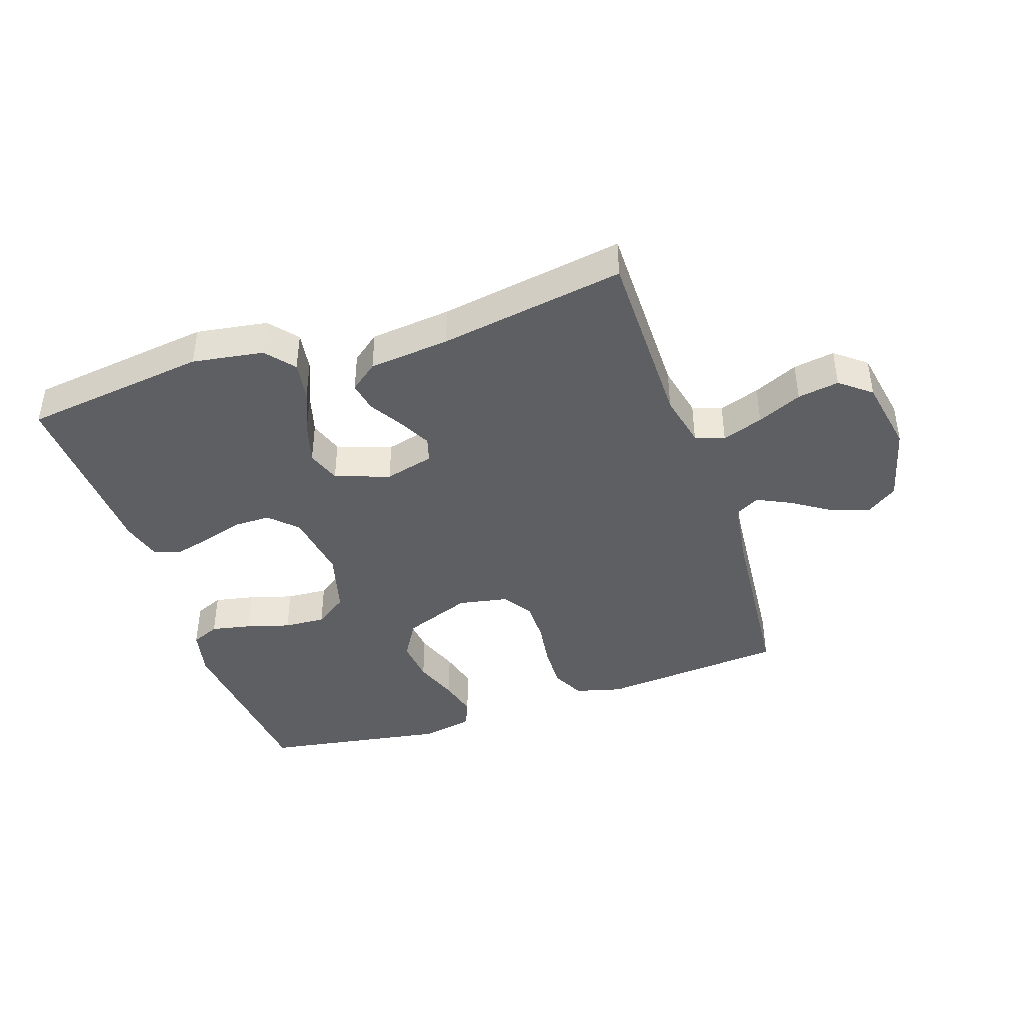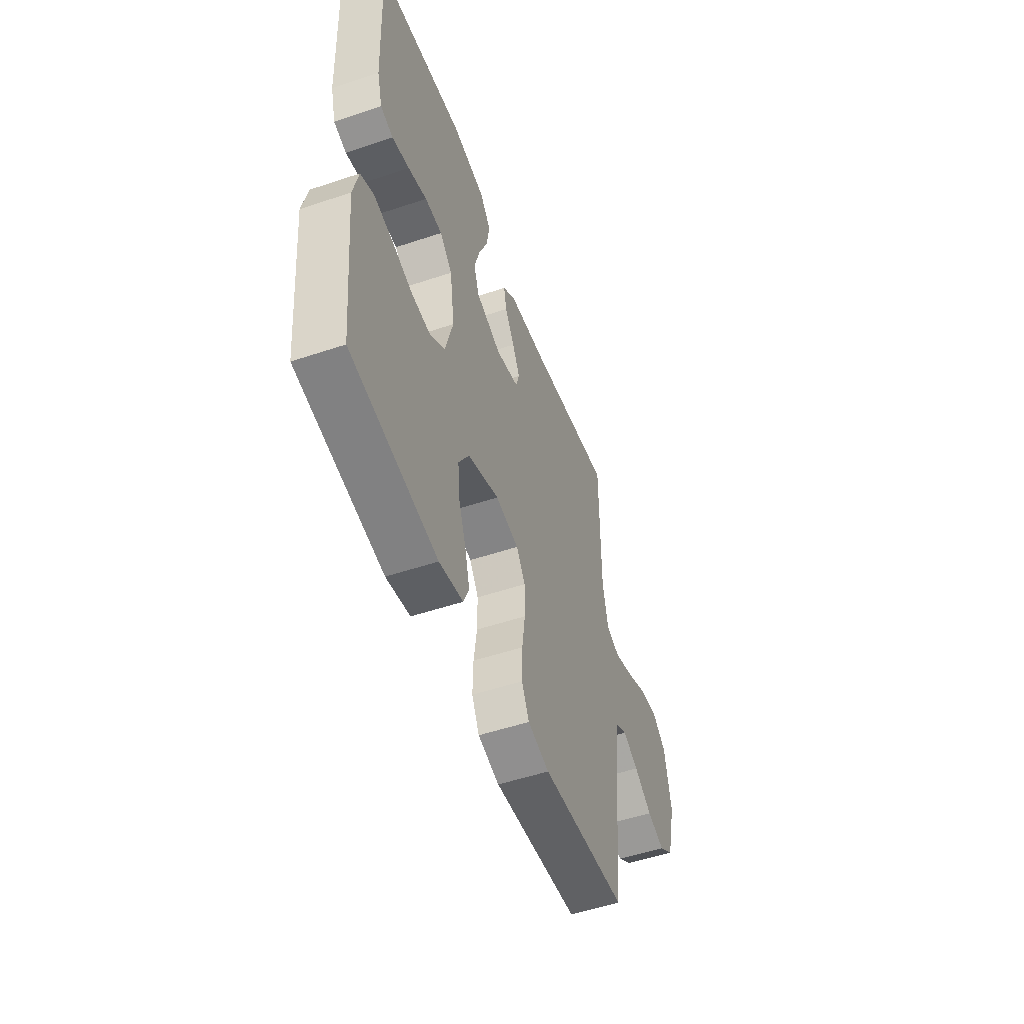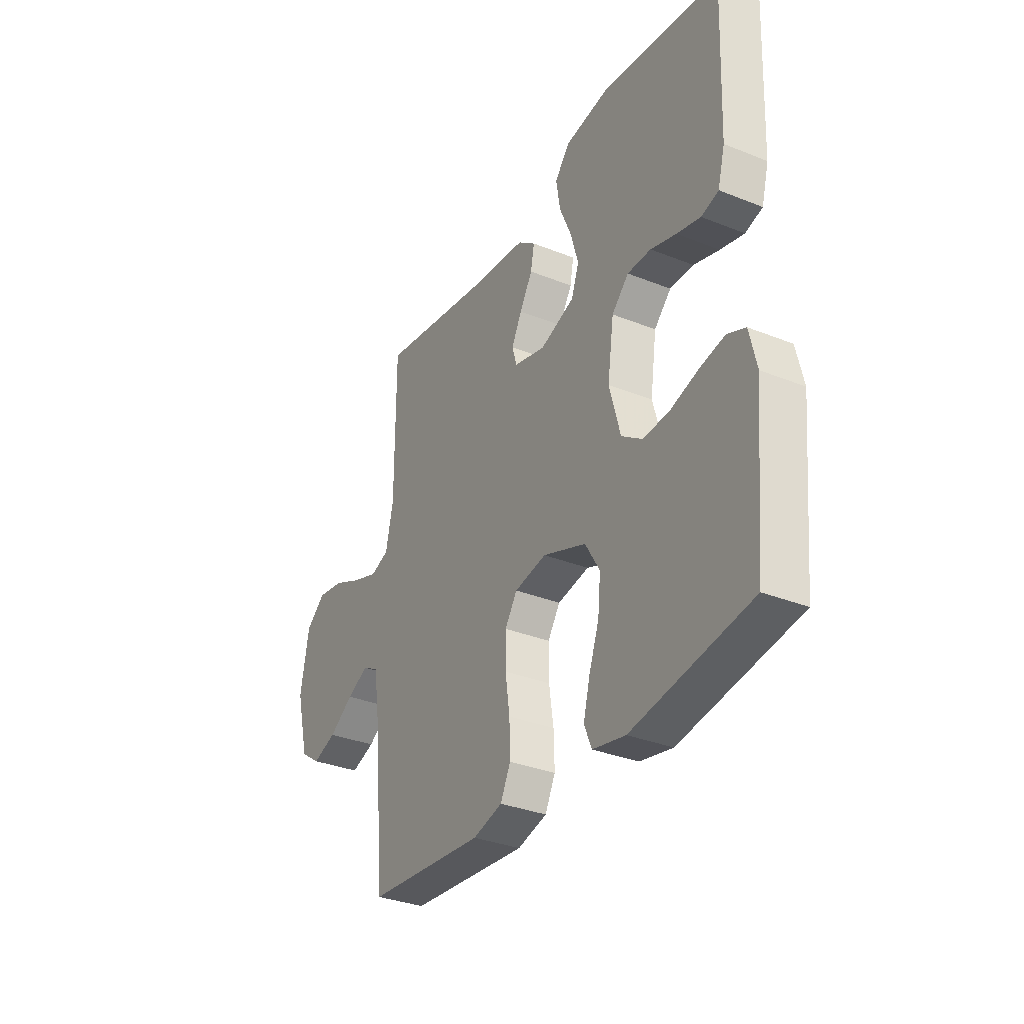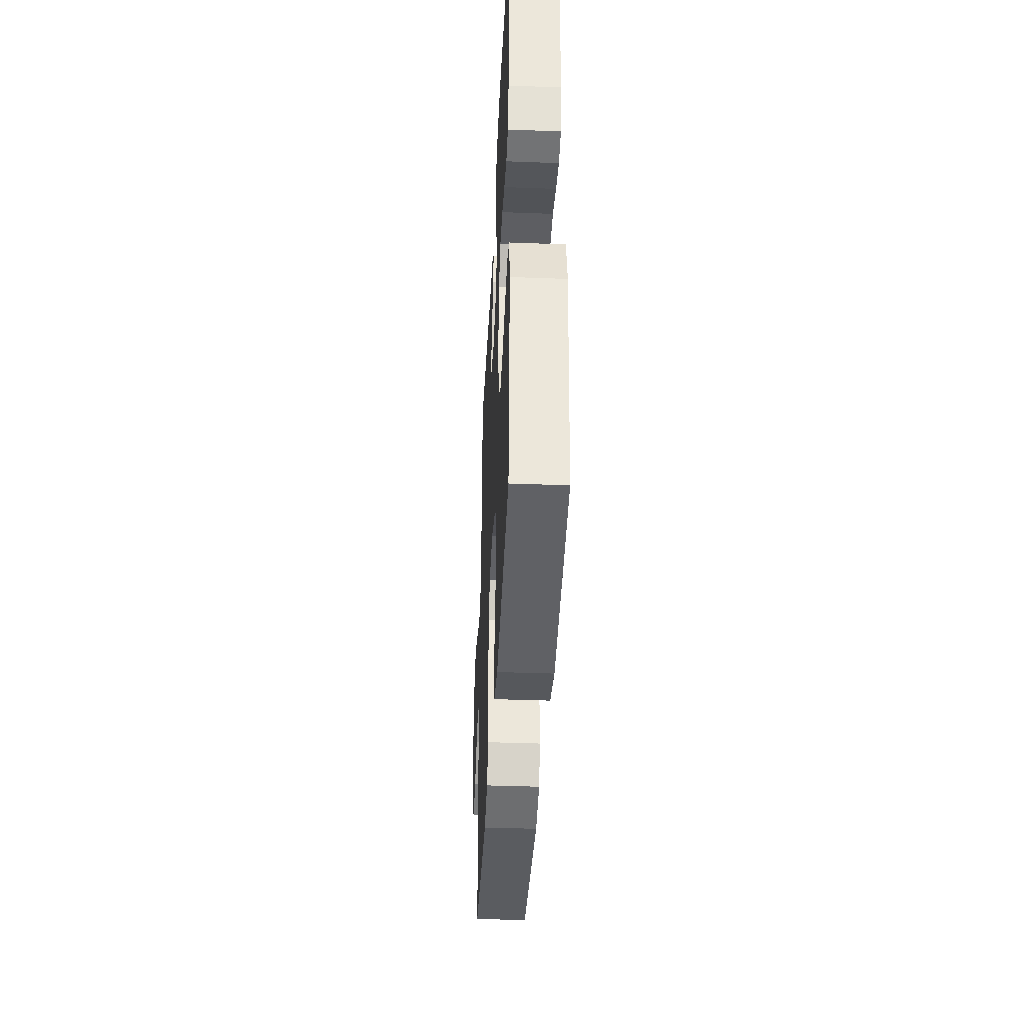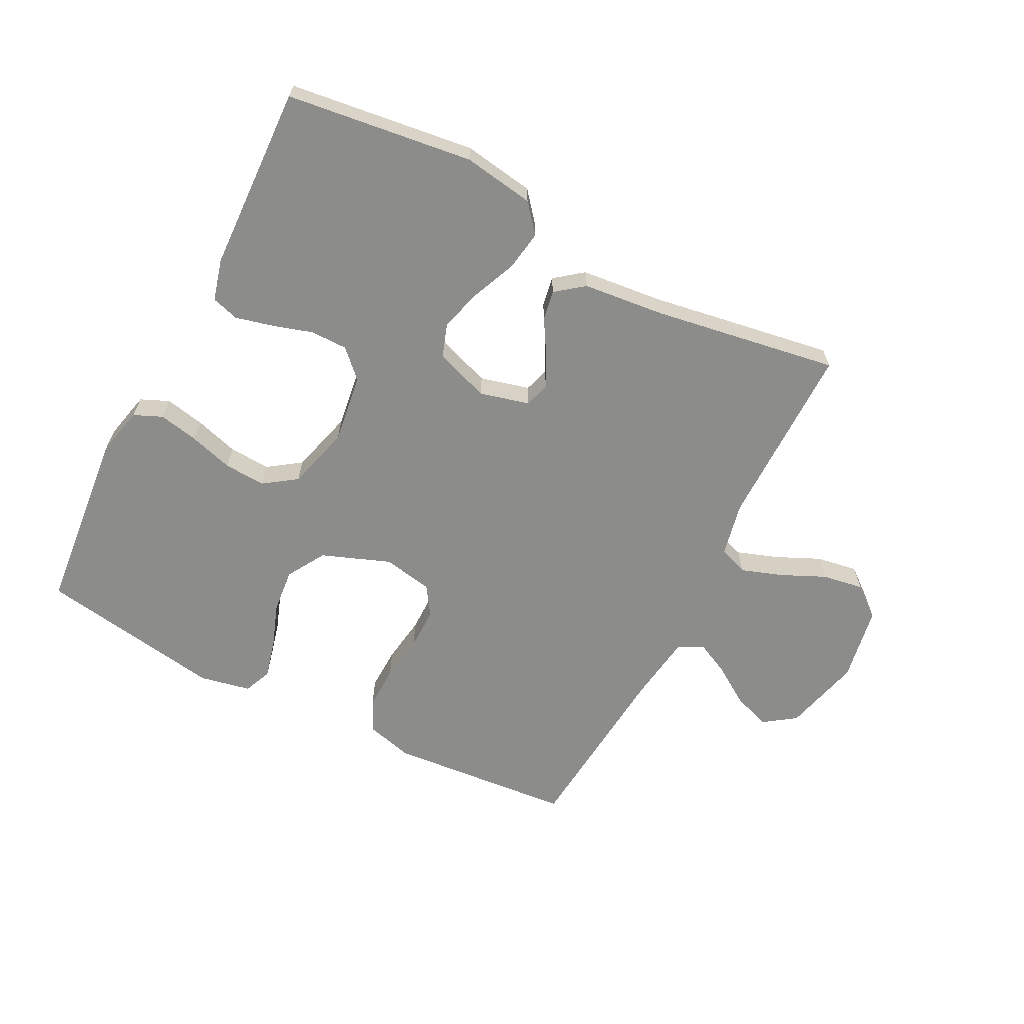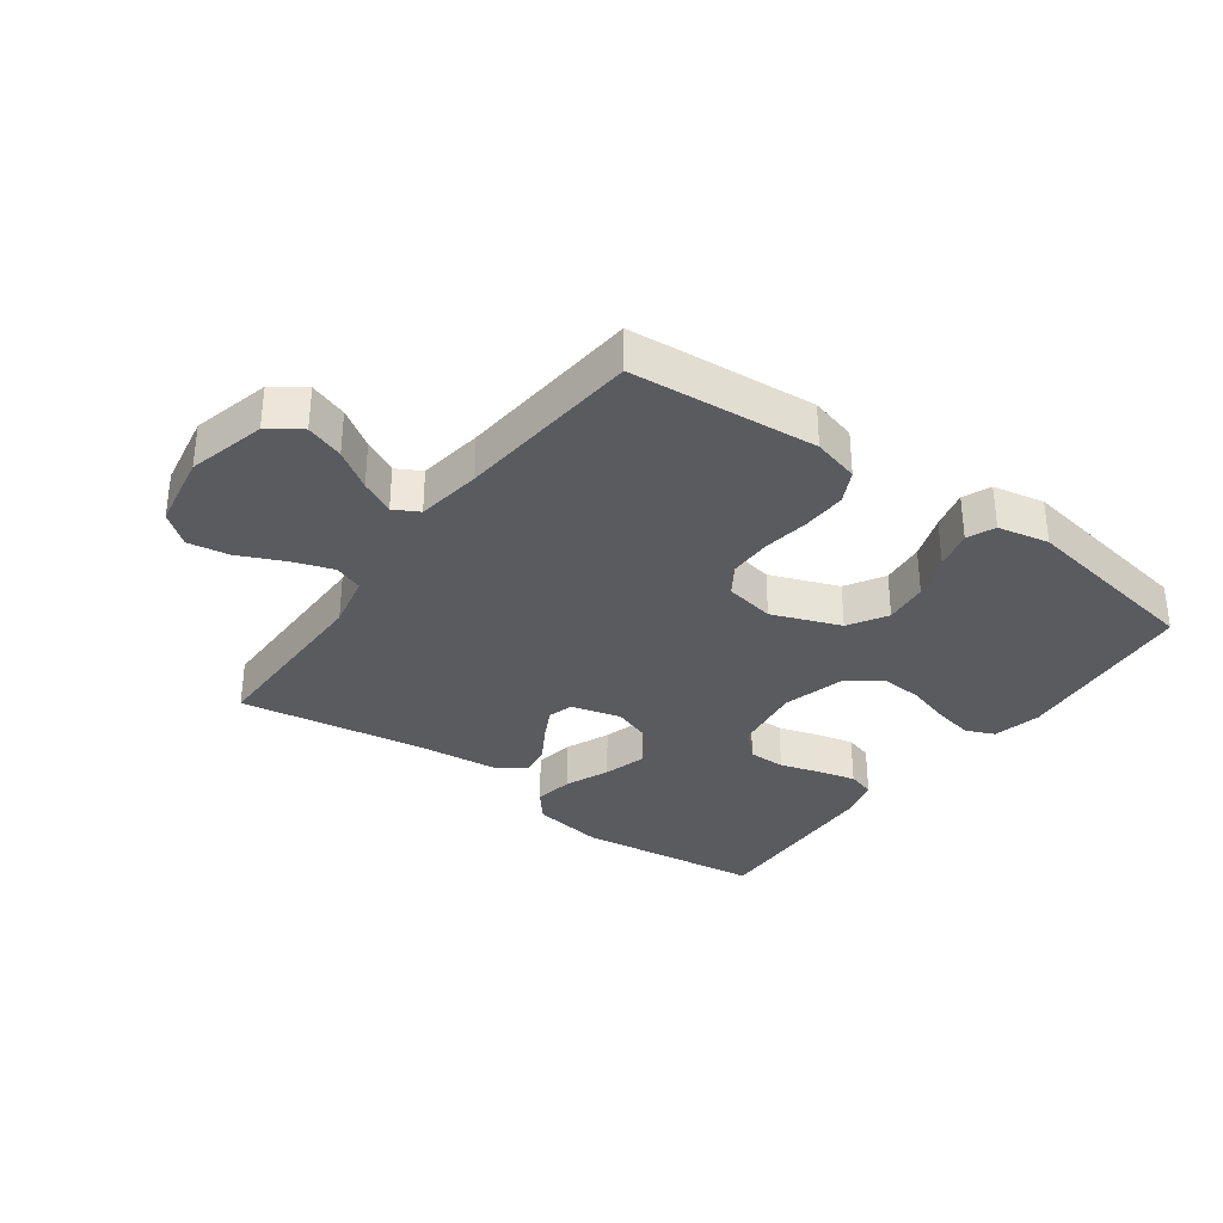
<metadata>
{"format":"obj","ext":"obj","renderer":"f3d","projection":"perspective","resolution":1024,"background":"white","views":[{"elev":-41.7,"azim":18.6,"up":"+Y"},{"elev":-52.1,"azim":-70.1,"up":"+Z"},{"elev":-33.0,"azim":-118.9,"up":"+Z"},{"elev":-39.2,"azim":-92.7,"up":"+Z"},{"elev":-64.1,"azim":-27.2,"up":"+Y"},{"elev":-33.4,"azim":143.8,"up":"+Y"}]}
</metadata>
<code>
v 0.5 0.07 -0.5
v 0.2 0.07 -0.526
v 0.125 0.07 -0.506
v 0.099 0.07 -0.454
v 0.101 0.07 -0.384
v 0.112 0.07 -0.308
v 0.112 0.07 -0.239
v 0.081 0.07 -0.192
v 0 0.07 -0.177
v -0.11 0.07 -0.219
v -0.147 0.07 -0.281
v -0.14 0.07 -0.352
v -0.114 0.07 -0.424
v -0.098 0.07 -0.487
v -0.117 0.07 -0.532
v -0.2 0.07 -0.549
v -0.5 0.07 -0.5
v -0.529 0.07 -0.2
v -0.511 0.07 -0.122
v -0.465 0.07 -0.102
v -0.401 0.07 -0.115
v -0.33 0.07 -0.136
v -0.263 0.07 -0.14
v -0.21 0.07 -0.103
v -0.182 0.07 0
v -0.198 0.07 0.112
v -0.241 0.07 0.155
v -0.301 0.07 0.155
v -0.366 0.07 0.135
v -0.426 0.07 0.12
v -0.47 0.07 0.133
v -0.488 0.07 0.2
v -0.5 0.07 0.5
v -0.2 0.07 0.539
v -0.085 0.07 0.521
v -0.047 0.07 0.475
v -0.057 0.07 0.411
v -0.087 0.07 0.34
v -0.107 0.07 0.271
v -0.088 0.07 0.216
v 0 0.07 0.185
v 0.08 0.07 0.206
v 0.092 0.07 0.247
v 0.066 0.07 0.298
v 0.033 0.07 0.353
v 0.024 0.07 0.402
v 0.069 0.07 0.437
v 0.2 0.07 0.451
v 0.5 0.07 0.5
v 0.5 0.07 0.2
v 0.519 0.07 0.112
v 0.566 0.07 0.095
v 0.632 0.07 0.118
v 0.704 0.07 0.151
v 0.771 0.07 0.162
v 0.821 0.07 0.122
v 0.843 0.07 0
v 0.811 0.07 -0.126
v 0.76 0.07 -0.162
v 0.699 0.07 -0.141
v 0.637 0.07 -0.1
v 0.582 0.07 -0.073
v 0.542 0.07 -0.095
v 0.527 0.07 -0.2
v 0.5 0 -0.5
v 0.2 0 -0.526
v 0.125 0 -0.506
v 0.099 0 -0.454
v 0.101 0 -0.384
v 0.112 0 -0.308
v 0.112 0 -0.239
v 0.081 0 -0.192
v 0 0 -0.177
v -0.11 0 -0.219
v -0.147 0 -0.281
v -0.14 0 -0.352
v -0.114 0 -0.424
v -0.098 0 -0.487
v -0.117 0 -0.532
v -0.2 0 -0.549
v -0.5 0 -0.5
v -0.529 0 -0.2
v -0.511 0 -0.122
v -0.465 0 -0.102
v -0.401 0 -0.115
v -0.33 0 -0.136
v -0.263 0 -0.14
v -0.21 0 -0.103
v -0.182 0 0
v -0.198 0 0.112
v -0.241 0 0.155
v -0.301 0 0.155
v -0.366 0 0.135
v -0.426 0 0.12
v -0.47 0 0.133
v -0.488 0 0.2
v -0.5 0 0.5
v -0.2 0 0.539
v -0.085 0 0.521
v -0.047 0 0.475
v -0.057 0 0.411
v -0.087 0 0.34
v -0.107 0 0.271
v -0.088 0 0.216
v 0 0 0.185
v 0.08 0 0.206
v 0.092 0 0.247
v 0.066 0 0.298
v 0.033 0 0.353
v 0.024 0 0.402
v 0.069 0 0.437
v 0.2 0 0.451
v 0.5 0 0.5
v 0.5 0 0.2
v 0.519 0 0.112
v 0.566 0 0.095
v 0.632 0 0.118
v 0.704 0 0.151
v 0.771 0 0.162
v 0.821 0 0.122
v 0.843 0 0
v 0.811 0 -0.126
v 0.76 0 -0.162
v 0.699 0 -0.141
v 0.637 0 -0.1
v 0.582 0 -0.073
v 0.542 0 -0.095
v 0.527 0 -0.2
f 58 59 60 61
f 58 61 62
f 57 58 62
f 56 57 62
f 53 54 55 56
f 52 53 56 62
f 51 52 62 63
f 48 49 50
f 44 45 46 47
f 43 44 47 48
f 42 43 48 50
f 35 36 37 38
f 35 38 39
f 34 35 39
f 33 34 39 40
f 31 32 33 40
f 28 29 30 31
f 19 20 21 22
f 17 18 19 22
f 17 22 23
f 16 17 23 24
f 12 13 14 15
f 12 15 16 24
f 3 4 5 6
f 3 6 7
f 64 1 2 3
f 64 3 7
f 63 64 7 8
f 51 63 8 9
f 41 42 50 51
f 41 51 9 10
f 40 41 10 11
f 28 31 40
f 27 28 40
f 26 27 40
f 25 26 40
f 25 40 11
f 11 12 24 25
f 125 124 123 122
f 126 125 122
f 126 122 121
f 126 121 120
f 120 119 118 117
f 126 120 117 116
f 127 126 116 115
f 114 113 112
f 111 110 109 108
f 112 111 108 107
f 114 112 107 106
f 102 101 100 99
f 103 102 99
f 103 99 98
f 104 103 98 97
f 104 97 96 95
f 95 94 93 92
f 86 85 84 83
f 86 83 82 81
f 87 86 81
f 88 87 81 80
f 79 78 77 76
f 88 80 79 76
f 70 69 68 67
f 71 70 67
f 67 66 65 128
f 71 67 128
f 72 71 128 127
f 73 72 127 115
f 115 114 106 105
f 74 73 115 105
f 75 74 105 104
f 104 95 92
f 104 92 91
f 104 91 90
f 104 90 89
f 75 104 89
f 89 88 76 75
f 1 65 66 2
f 2 66 67 3
f 3 67 68 4
f 4 68 69 5
f 5 69 70 6
f 6 70 71 7
f 7 71 72 8
f 8 72 73 9
f 9 73 74 10
f 10 74 75 11
f 11 75 76 12
f 12 76 77 13
f 13 77 78 14
f 14 78 79 15
f 15 79 80 16
f 16 80 81 17
f 17 81 82 18
f 18 82 83 19
f 19 83 84 20
f 20 84 85 21
f 21 85 86 22
f 22 86 87 23
f 23 87 88 24
f 24 88 89 25
f 25 89 90 26
f 26 90 91 27
f 27 91 92 28
f 28 92 93 29
f 29 93 94 30
f 30 94 95 31
f 31 95 96 32
f 32 96 97 33
f 33 97 98 34
f 34 98 99 35
f 35 99 100 36
f 36 100 101 37
f 37 101 102 38
f 38 102 103 39
f 39 103 104 40
f 40 104 105 41
f 41 105 106 42
f 42 106 107 43
f 43 107 108 44
f 44 108 109 45
f 45 109 110 46
f 46 110 111 47
f 47 111 112 48
f 48 112 113 49
f 49 113 114 50
f 50 114 115 51
f 51 115 116 52
f 52 116 117 53
f 53 117 118 54
f 54 118 119 55
f 55 119 120 56
f 56 120 121 57
f 57 121 122 58
f 58 122 123 59
f 59 123 124 60
f 60 124 125 61
f 61 125 126 62
f 62 126 127 63
f 63 127 128 64
f 64 128 65 1

</code>
